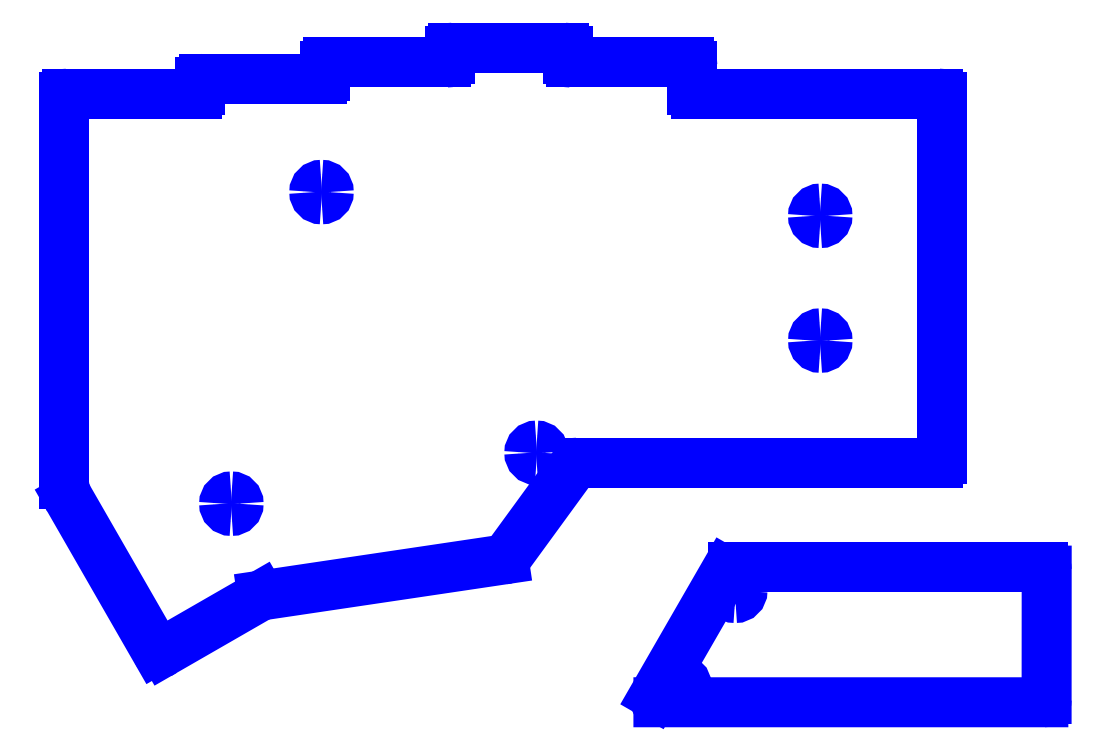
<metadata>
{"format":"dxf","ext":"dxf","renderer":"ezdxf+matplotlib","layout":"modelspace","background":"white","min_lineweight":24,"dpi":150}
</metadata>
<code>
0
SECTION
2
ENTITIES
0
SPLINE
8
top-bottom
70
8
71
3
72
8
73
4
74
0
40
0
40
0
40
0
40
0
40
1
40
1
40
1
40
1
10
77.95
20
36.55
30
0
10
78.05
20
36.64
30
0
10
78.17
20
36.7
30
0
10
78.31
20
36.7
30
0
0
LINE
8
top-bottom
10
78.31
20
36.7
30
0
11
114.3
21
36.7
31
0
0
LINE
8
top-bottom
10
114.3
20
36.7
30
0
11
116.3
21
36.7
31
0
0
LINE
8
top-bottom
10
116.3
20
36.7
30
0
11
133.3
21
36.7
31
0
0
SPLINE
8
top-bottom
70
8
71
3
72
8
73
4
74
0
40
0
40
0
40
0
40
0
40
1
40
1
40
1
40
1
10
133.3
20
36.7
30
0
10
133.6
20
36.7
30
0
10
133.8
20
36.92
30
0
10
133.8
20
37.2
30
0
0
LINE
8
top-bottom
10
133.8
20
37.2
30
0
11
133.8
21
92.45
31
0
0
SPLINE
8
top-bottom
70
8
71
3
72
8
73
4
74
0
40
0
40
0
40
0
40
0
40
1
40
1
40
1
40
1
10
133.8
20
92.45
30
0
10
133.8
20
92.73
30
0
10
133.6
20
92.95
30
0
10
133.3
20
92.95
30
0
0
LINE
8
top-bottom
10
133.3
20
92.95
30
0
11
116.3
21
92.95
31
0
0
LINE
8
top-bottom
10
116.3
20
92.95
30
0
11
114.3
21
92.95
31
0
0
LINE
8
top-bottom
10
114.3
20
92.95
30
0
11
96.31
21
92.95
31
0
0
SPLINE
8
top-bottom
70
8
71
3
72
8
73
4
74
0
40
0
40
0
40
0
40
0
40
1
40
1
40
1
40
1
10
96.31
20
92.95
30
0
10
96.03
20
92.95
30
0
10
95.81
20
93.17
30
0
10
95.81
20
93.45
30
0
0
LINE
8
top-bottom
10
95.81
20
93.45
30
0
11
95.81
21
97.2
31
0
0
SPLINE
8
top-bottom
70
8
71
3
72
8
73
4
74
0
40
0
40
0
40
0
40
0
40
1
40
1
40
1
40
1
10
95.81
20
97.2
30
0
10
95.81
20
97.48
30
0
10
95.58
20
97.7
30
0
10
95.31
20
97.7
30
0
0
LINE
8
top-bottom
10
95.31
20
97.7
30
0
11
77.31
21
97.7
31
0
0
SPLINE
8
top-bottom
70
8
71
3
72
8
73
4
74
0
40
0
40
0
40
0
40
0
40
1
40
1
40
1
40
1
10
77.31
20
97.7
30
0
10
77.03
20
97.7
30
0
10
76.81
20
97.92
30
0
10
76.81
20
98.2
30
0
0
LINE
8
top-bottom
10
76.81
20
98.2
30
0
11
76.81
21
99.45
31
0
0
SPLINE
8
top-bottom
70
8
71
3
72
8
73
4
74
0
40
0
40
0
40
0
40
0
40
1
40
1
40
1
40
1
10
76.81
20
99.45
30
0
10
76.81
20
99.73
30
0
10
76.58
20
99.95
30
0
10
76.31
20
99.95
30
0
0
LINE
8
top-bottom
10
76.31
20
99.95
30
0
11
59.3
21
99.95
31
0
0
SPLINE
8
top-bottom
70
8
71
3
72
8
73
4
74
0
40
0
40
0
40
0
40
0
40
1
40
1
40
1
40
1
10
59.3
20
99.95
30
0
10
59.03
20
99.95
30
0
10
58.8
20
99.73
30
0
10
58.8
20
99.45
30
0
0
LINE
8
top-bottom
10
58.8
20
99.45
30
0
11
58.8
21
98.2
31
0
0
SPLINE
8
top-bottom
70
8
71
3
72
8
73
4
74
0
40
0
40
0
40
0
40
0
40
1
40
1
40
1
40
1
10
58.8
20
98.2
30
0
10
58.8
20
97.92
30
0
10
58.58
20
97.7
30
0
10
58.3
20
97.7
30
0
0
LINE
8
top-bottom
10
58.3
20
97.7
30
0
11
40.3
21
97.7
31
0
0
SPLINE
8
top-bottom
70
8
71
3
72
8
73
4
74
0
40
0
40
0
40
0
40
0
40
1
40
1
40
1
40
1
10
40.3
20
97.7
30
0
10
40.03
20
97.7
30
0
10
39.8
20
97.48
30
0
10
39.8
20
97.2
30
0
0
LINE
8
top-bottom
10
39.8
20
97.2
30
0
11
39.8
21
95.7
31
0
0
SPLINE
8
top-bottom
70
8
71
3
72
8
73
4
74
0
40
0
40
0
40
0
40
0
40
1
40
1
40
1
40
1
10
39.8
20
95.7
30
0
10
39.8
20
95.42
30
0
10
39.58
20
95.2
30
0
10
39.3
20
95.2
30
0
0
LINE
8
top-bottom
10
39.3
20
95.2
30
0
11
21.3
21
95.2
31
0
0
SPLINE
8
top-bottom
70
8
71
3
72
8
73
4
74
0
40
0
40
0
40
0
40
0
40
1
40
1
40
1
40
1
10
21.3
20
95.2
30
0
10
21.03
20
95.2
30
0
10
20.8
20
94.98
30
0
10
20.8
20
94.7
30
0
0
LINE
8
top-bottom
10
20.8
20
94.7
30
0
11
20.8
21
93.46
31
0
0
SPLINE
8
top-bottom
70
8
71
3
72
8
73
4
74
0
40
0
40
0
40
0
40
0
40
1
40
1
40
1
40
1
10
20.8
20
93.46
30
0
10
20.77
20
93.2
30
0
10
20.57
20
92.98
30
0
10
20.3
20
92.94
30
0
0
LINE
8
top-bottom
10
20.3
20
92.94
30
0
11
0.5502
21
92.94
31
0
0
SPLINE
8
top-bottom
70
8
71
3
72
8
73
4
74
0
40
0
40
0
40
0
40
0
40
1
40
1
40
1
40
1
10
0.5502
20
92.94
30
0
10
0.2739
20
92.94
30
0
10
0.04992
20
92.72
30
0
10
0.04992
20
92.44
30
0
0
LINE
8
top-bottom
10
0.04992
20
92.44
30
0
11
0.04992
21
33.48
31
0
0
SPLINE
8
top-bottom
70
8
71
3
72
8
73
4
74
0
40
0
40
0
40
0
40
0
40
1
40
1
40
1
40
1
10
0.04992
20
33.48
30
0
10
0.09331
20
32.67
30
0
10
0.3388
20
31.88
30
0
10
0.7646
20
31.18
30
0
0
LINE
8
top-bottom
10
0.7646
20
31.18
30
0
11
14
21
8.143
31
0
0
SPLINE
8
top-bottom
70
8
71
3
72
8
73
4
74
0
40
0
40
0
40
0
40
0
40
1
40
1
40
1
40
1
10
14
20
8.143
30
0
10
14.01
20
8.136
30
0
10
14.01
20
8.129
30
0
10
14.02
20
8.122
30
0
0
SPLINE
8
top-bottom
70
8
71
3
72
8
73
4
74
0
40
0
40
0
40
0
40
0
40
1
40
1
40
1
40
1
10
14.02
20
8.122
30
0
10
14.29
20
7.729
30
0
10
14.84
20
7.635
30
0
10
15.23
20
7.913
30
0
0
LINE
8
top-bottom
10
15.23
20
7.913
30
0
11
29.98
21
16.4
31
0
0
SPLINE
8
top-bottom
70
8
71
3
72
8
73
4
74
0
40
0
40
0
40
0
40
0
40
1
40
1
40
1
40
1
10
29.98
20
16.4
30
0
10
30.07
20
16.43
30
0
10
30.17
20
16.46
30
0
10
30.26
20
16.48
30
0
0
LINE
8
top-bottom
10
30.26
20
16.48
30
0
11
67.06
21
21.94
31
0
0
SPLINE
8
top-bottom
70
8
71
3
72
8
73
4
74
0
40
0
40
0
40
0
40
0
40
1
40
1
40
1
40
1
10
67.06
20
21.94
30
0
10
67.18
20
21.96
30
0
10
67.31
20
22.01
30
0
10
67.41
20
22.09
30
0
0
SPLINE
8
top-bottom
70
8
71
3
72
8
73
4
74
0
40
0
40
0
40
0
40
0
40
1
40
1
40
1
40
1
10
67.41
20
22.09
30
0
10
67.41
20
22.09
30
0
10
77.96
20
36.55
30
0
10
77.95
20
36.55
30
0
0
LINE
8
top-bottom
10
77.95
20
36.55
30
0
11
77.95
21
36.55
31
0
0
SPLINE
8
top-bottom
70
8
71
3
72
8
73
4
74
0
40
0
40
0
40
0
40
0
40
1
40
1
40
1
40
1
10
73.16
20
38.2
30
0
10
73.16
20
38.81
30
0
10
72.67
20
39.3
30
0
10
72.06
20
39.3
30
0
0
SPLINE
8
top-bottom
70
8
71
3
72
8
73
4
74
0
40
0
40
0
40
0
40
0
40
1
40
1
40
1
40
1
10
72.06
20
39.3
30
0
10
71.45
20
39.3
30
0
10
70.96
20
38.81
30
0
10
70.96
20
38.2
30
0
0
SPLINE
8
top-bottom
70
8
71
3
72
8
73
4
74
0
40
0
40
0
40
0
40
0
40
1
40
1
40
1
40
1
10
70.96
20
38.2
30
0
10
70.96
20
37.59
30
0
10
71.45
20
37.1
30
0
10
72.06
20
37.1
30
0
0
SPLINE
8
top-bottom
70
8
71
3
72
8
73
4
74
0
40
0
40
0
40
0
40
0
40
1
40
1
40
1
40
1
10
72.06
20
37.1
30
0
10
72.67
20
37.1
30
0
10
73.16
20
37.59
30
0
10
73.16
20
38.2
30
0
0
LINE
8
top-bottom
10
73.16
20
38.2
30
0
11
73.16
21
38.2
31
0
0
SPLINE
8
top-bottom
70
8
71
3
72
8
73
4
74
0
40
0
40
0
40
0
40
0
40
1
40
1
40
1
40
1
10
40.38
20
77.95
30
0
10
40.38
20
78.55
30
0
10
39.89
20
79.05
30
0
10
39.28
20
79.05
30
0
0
SPLINE
8
top-bottom
70
8
71
3
72
8
73
4
74
0
40
0
40
0
40
0
40
0
40
1
40
1
40
1
40
1
10
39.28
20
79.05
30
0
10
38.68
20
79.05
30
0
10
38.18
20
78.55
30
0
10
38.18
20
77.95
30
0
0
SPLINE
8
top-bottom
70
8
71
3
72
8
73
4
74
0
40
0
40
0
40
0
40
0
40
1
40
1
40
1
40
1
10
38.18
20
77.95
30
0
10
38.18
20
77.34
30
0
10
38.68
20
76.85
30
0
10
39.28
20
76.85
30
0
0
SPLINE
8
top-bottom
70
8
71
3
72
8
73
4
74
0
40
0
40
0
40
0
40
0
40
1
40
1
40
1
40
1
10
39.28
20
76.85
30
0
10
39.89
20
76.85
30
0
10
40.38
20
77.34
30
0
10
40.38
20
77.95
30
0
0
LINE
8
top-bottom
10
40.38
20
77.95
30
0
11
40.38
21
77.95
31
0
0
SPLINE
8
top-bottom
70
8
71
3
72
8
73
4
74
0
40
0
40
0
40
0
40
0
40
1
40
1
40
1
40
1
10
116.4
20
74.32
30
0
10
116.4
20
74.93
30
0
10
115.9
20
75.42
30
0
10
115.3
20
75.42
30
0
0
SPLINE
8
top-bottom
70
8
71
3
72
8
73
4
74
0
40
0
40
0
40
0
40
0
40
1
40
1
40
1
40
1
10
115.3
20
75.42
30
0
10
114.7
20
75.42
30
0
10
114.2
20
74.93
30
0
10
114.2
20
74.32
30
0
0
SPLINE
8
top-bottom
70
8
71
3
72
8
73
4
74
0
40
0
40
0
40
0
40
0
40
1
40
1
40
1
40
1
10
114.2
20
74.32
30
0
10
114.2
20
73.72
30
0
10
114.7
20
73.22
30
0
10
115.3
20
73.22
30
0
0
SPLINE
8
top-bottom
70
8
71
3
72
8
73
4
74
0
40
0
40
0
40
0
40
0
40
1
40
1
40
1
40
1
10
115.3
20
73.22
30
0
10
115.9
20
73.22
30
0
10
116.4
20
73.72
30
0
10
116.4
20
74.32
30
0
0
LINE
8
top-bottom
10
116.4
20
74.32
30
0
11
116.4
21
74.32
31
0
0
SPLINE
8
top-bottom
70
8
71
3
72
8
73
4
74
0
40
0
40
0
40
0
40
0
40
1
40
1
40
1
40
1
10
116.4
20
55.31
30
0
10
116.4
20
55.92
30
0
10
115.9
20
56.41
30
0
10
115.3
20
56.41
30
0
0
SPLINE
8
top-bottom
70
8
71
3
72
8
73
4
74
0
40
0
40
0
40
0
40
0
40
1
40
1
40
1
40
1
10
115.3
20
56.41
30
0
10
114.7
20
56.41
30
0
10
114.2
20
55.92
30
0
10
114.2
20
55.31
30
0
0
SPLINE
8
top-bottom
70
8
71
3
72
8
73
4
74
0
40
0
40
0
40
0
40
0
40
1
40
1
40
1
40
1
10
114.2
20
55.31
30
0
10
114.2
20
54.7
30
0
10
114.7
20
54.21
30
0
10
115.3
20
54.21
30
0
0
SPLINE
8
top-bottom
70
8
71
3
72
8
73
4
74
0
40
0
40
0
40
0
40
0
40
1
40
1
40
1
40
1
10
115.3
20
54.21
30
0
10
115.9
20
54.21
30
0
10
116.4
20
54.7
30
0
10
116.4
20
55.31
30
0
0
LINE
8
top-bottom
10
116.4
20
55.31
30
0
11
116.4
21
55.31
31
0
0
SPLINE
8
top-bottom
70
8
71
3
72
8
73
4
74
0
40
0
40
0
40
0
40
0
40
1
40
1
40
1
40
1
10
26.64
20
30.45
30
0
10
26.64
20
31.05
30
0
10
26.15
20
31.55
30
0
10
25.54
20
31.55
30
0
0
SPLINE
8
top-bottom
70
8
71
3
72
8
73
4
74
0
40
0
40
0
40
0
40
0
40
1
40
1
40
1
40
1
10
25.54
20
31.55
30
0
10
24.93
20
31.55
30
0
10
24.44
20
31.05
30
0
10
24.44
20
30.45
30
0
0
SPLINE
8
top-bottom
70
8
71
3
72
8
73
4
74
0
40
0
40
0
40
0
40
0
40
1
40
1
40
1
40
1
10
24.44
20
30.45
30
0
10
24.44
20
29.84
30
0
10
24.93
20
29.35
30
0
10
25.54
20
29.35
30
0
0
SPLINE
8
top-bottom
70
8
71
3
72
8
73
4
74
0
40
0
40
0
40
0
40
0
40
1
40
1
40
1
40
1
10
25.54
20
29.35
30
0
10
26.15
20
29.35
30
0
10
26.64
20
29.84
30
0
10
26.64
20
30.45
30
0
0
LINE
8
top-bottom
10
26.64
20
30.45
30
0
11
26.64
21
30.45
31
0
0
LINE
8
top-bottom
10
149.3
20
20.75
30
0
11
102
21
20.75
31
0
0
SPLINE
8
top-bottom
70
8
71
3
72
8
73
4
74
0
40
0
40
0
40
0
40
0
40
1
40
1
40
1
40
1
10
102
20
20.75
30
0
10
101.4
20
20.69
30
0
10
101.2
20
20.45
30
0
10
100.9
20
20.11
30
0
0
LINE
8
top-bottom
10
100.9
20
20.11
30
0
11
90.03
21
1.269
31
0
0
SPLINE
8
top-bottom
70
8
71
3
72
8
73
4
74
0
40
0
40
0
40
0
40
0
40
1
40
1
40
1
40
1
10
90.03
20
1.269
30
0
10
89.86
20
0.8648
30
0
10
90.05
20
0.3988
30
0
10
90.45
20
0.2284
30
0
0
SPLINE
8
top-bottom
70
8
71
3
72
8
73
4
74
0
40
0
40
0
40
0
40
0
40
1
40
1
40
1
40
1
10
90.45
20
0.2284
30
0
10
90.51
20
0.2037
30
0
10
90.57
20
0.1857
30
0
10
90.64
20
0.1762
30
0
0
LINE
8
top-bottom
10
90.64
20
0.1762
30
0
11
149.3
21
0.1769
31
0
0
SPLINE
8
top-bottom
70
8
71
3
72
8
73
4
74
0
40
0
40
0
40
0
40
0
40
1
40
1
40
1
40
1
10
149.3
20
0.1769
30
0
10
149.6
20
0.1769
30
0
10
149.8
20
0.4009
30
0
10
149.8
20
0.6771
30
0
0
LINE
8
top-bottom
10
149.8
20
0.6771
30
0
11
149.8
21
20.25
31
0
0
SPLINE
8
top-bottom
70
8
71
3
72
8
73
4
74
0
40
0
40
0
40
0
40
0
40
1
40
1
40
1
40
1
10
149.8
20
20.25
30
0
10
149.8
20
20.52
30
0
10
149.6
20
20.75
30
0
10
149.3
20
20.75
30
0
0
SPLINE
8
top-bottom
70
8
71
3
72
8
73
4
74
0
40
0
40
0
40
0
40
0
40
1
40
1
40
1
40
1
10
102.3
20
18.27
30
0
10
103
20
18.27
30
0
10
103.4
20
17.78
30
0
10
103.4
20
17.17
30
0
0
SPLINE
8
top-bottom
70
8
71
3
72
8
73
4
74
0
40
0
40
0
40
0
40
0
40
1
40
1
40
1
40
1
10
103.4
20
17.17
30
0
10
103.4
20
16.56
30
0
10
103
20
16.07
30
0
10
102.3
20
16.07
30
0
0
SPLINE
8
top-bottom
70
8
71
3
72
8
73
4
74
0
40
0
40
0
40
0
40
0
40
1
40
1
40
1
40
1
10
102.3
20
16.07
30
0
10
101.7
20
16.07
30
0
10
101.2
20
16.56
30
0
10
101.2
20
17.17
30
0
0
SPLINE
8
top-bottom
70
8
71
3
72
8
73
4
74
0
40
0
40
0
40
0
40
0
40
1
40
1
40
1
40
1
10
101.2
20
17.17
30
0
10
101.2
20
17.78
30
0
10
101.7
20
18.27
30
0
10
102.3
20
18.27
30
0
0
LINE
8
top-bottom
10
102.3
20
18.27
30
0
11
102.3
21
18.27
31
0
0
SPLINE
8
top-bottom
70
8
71
3
72
8
73
4
74
0
40
0
40
0
40
0
40
0
40
1
40
1
40
1
40
1
10
93.85
20
3.77
30
0
10
94.46
20
3.77
30
0
10
94.95
20
3.277
30
0
10
94.95
20
2.67
30
0
0
SPLINE
8
top-bottom
70
8
71
3
72
8
73
4
74
0
40
0
40
0
40
0
40
0
40
1
40
1
40
1
40
1
10
94.95
20
2.67
30
0
10
94.95
20
2.062
30
0
10
94.46
20
1.57
30
0
10
93.85
20
1.57
30
0
0
SPLINE
8
top-bottom
70
8
71
3
72
8
73
4
74
0
40
0
40
0
40
0
40
0
40
1
40
1
40
1
40
1
10
93.85
20
1.57
30
0
10
93.24
20
1.57
30
0
10
92.75
20
2.062
30
0
10
92.75
20
2.67
30
0
0
SPLINE
8
top-bottom
70
8
71
3
72
8
73
4
74
0
40
0
40
0
40
0
40
0
40
1
40
1
40
1
40
1
10
92.75
20
2.67
30
0
10
92.75
20
3.277
30
0
10
93.24
20
3.77
30
0
10
93.85
20
3.77
30
0
0
LINE
8
top-bottom
10
93.85
20
3.77
30
0
11
93.85
21
3.77
31
0
0
ENDSEC
0
EOF

</code>
